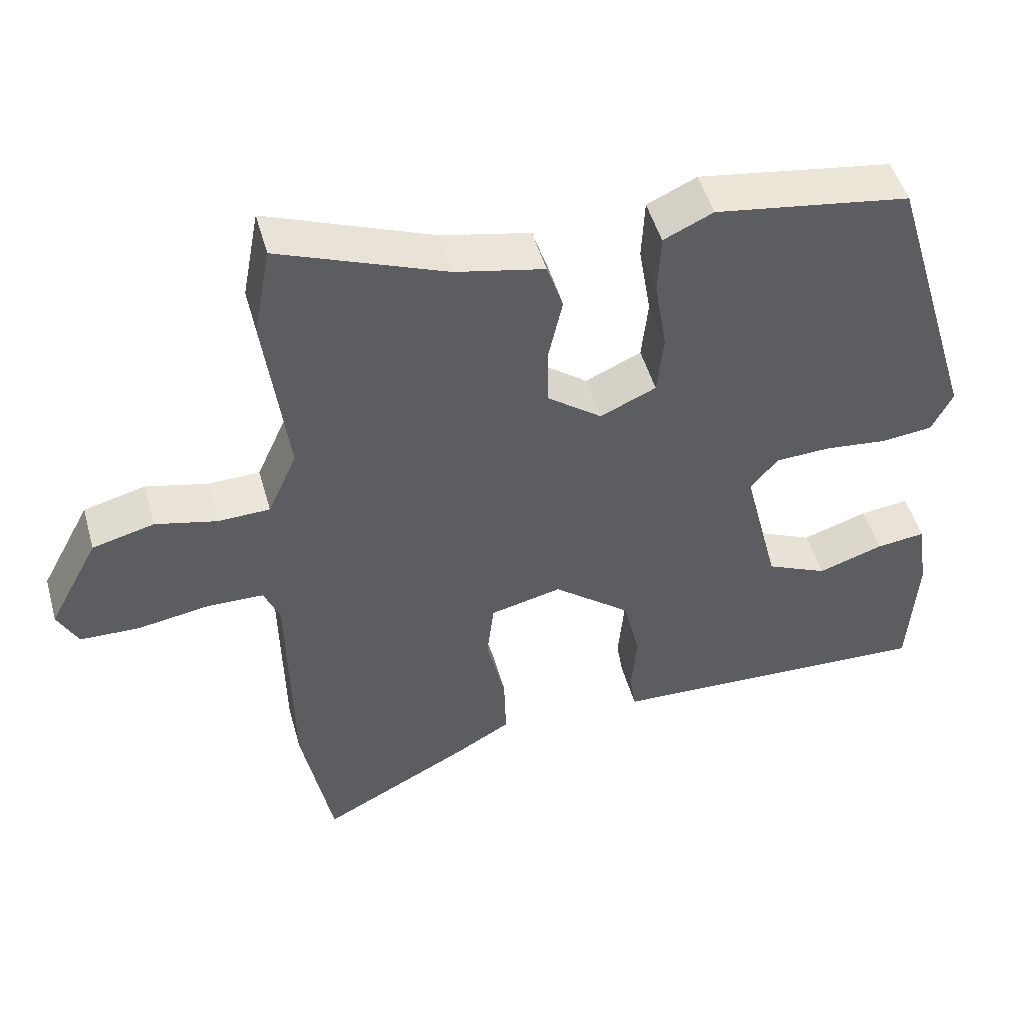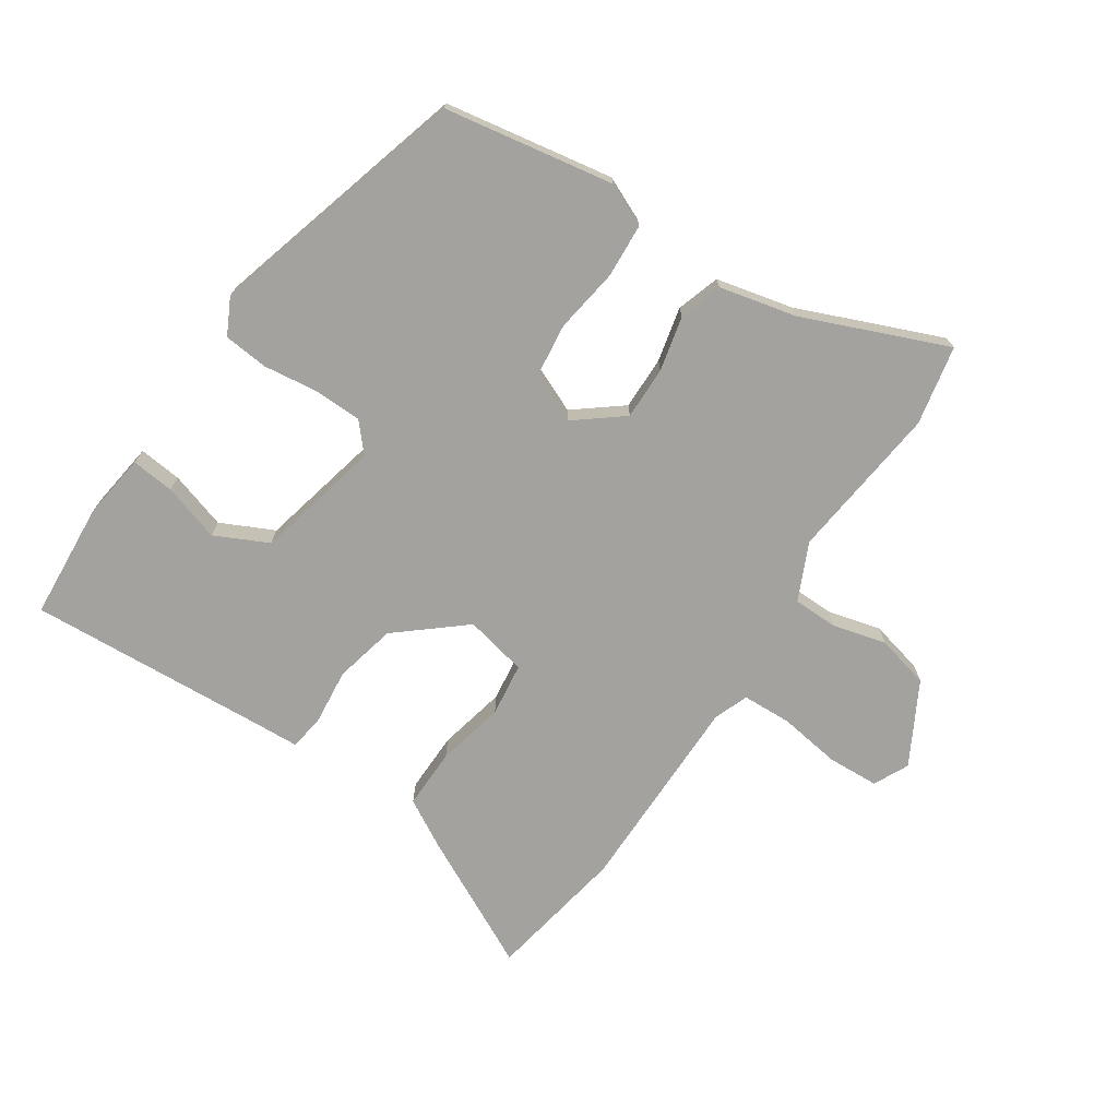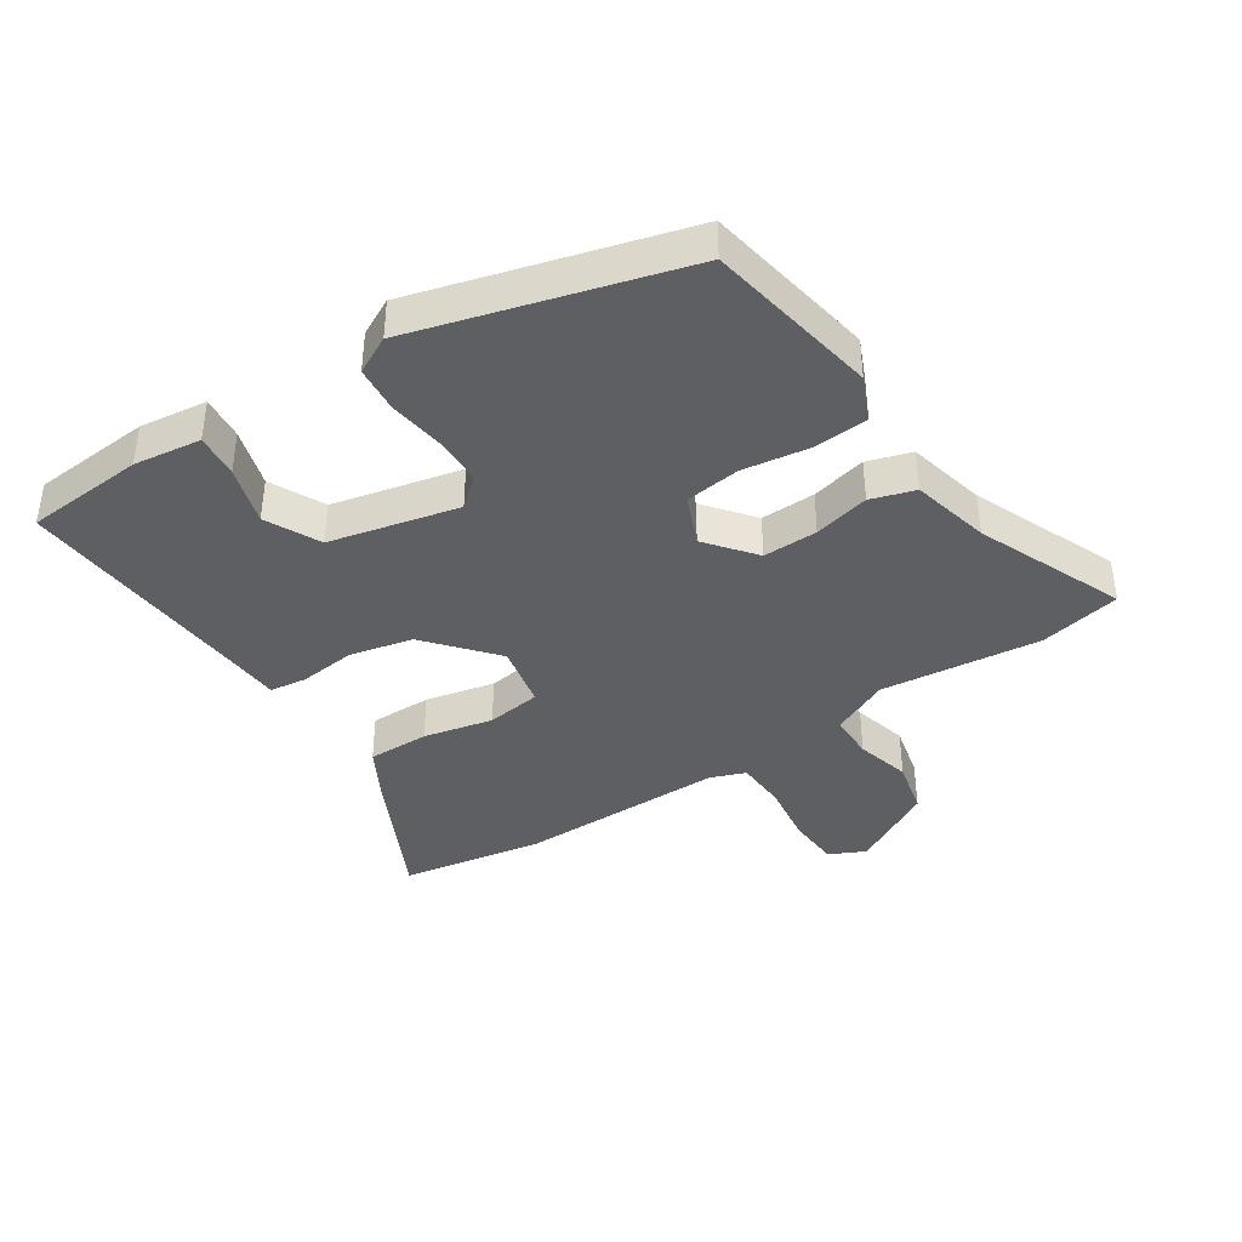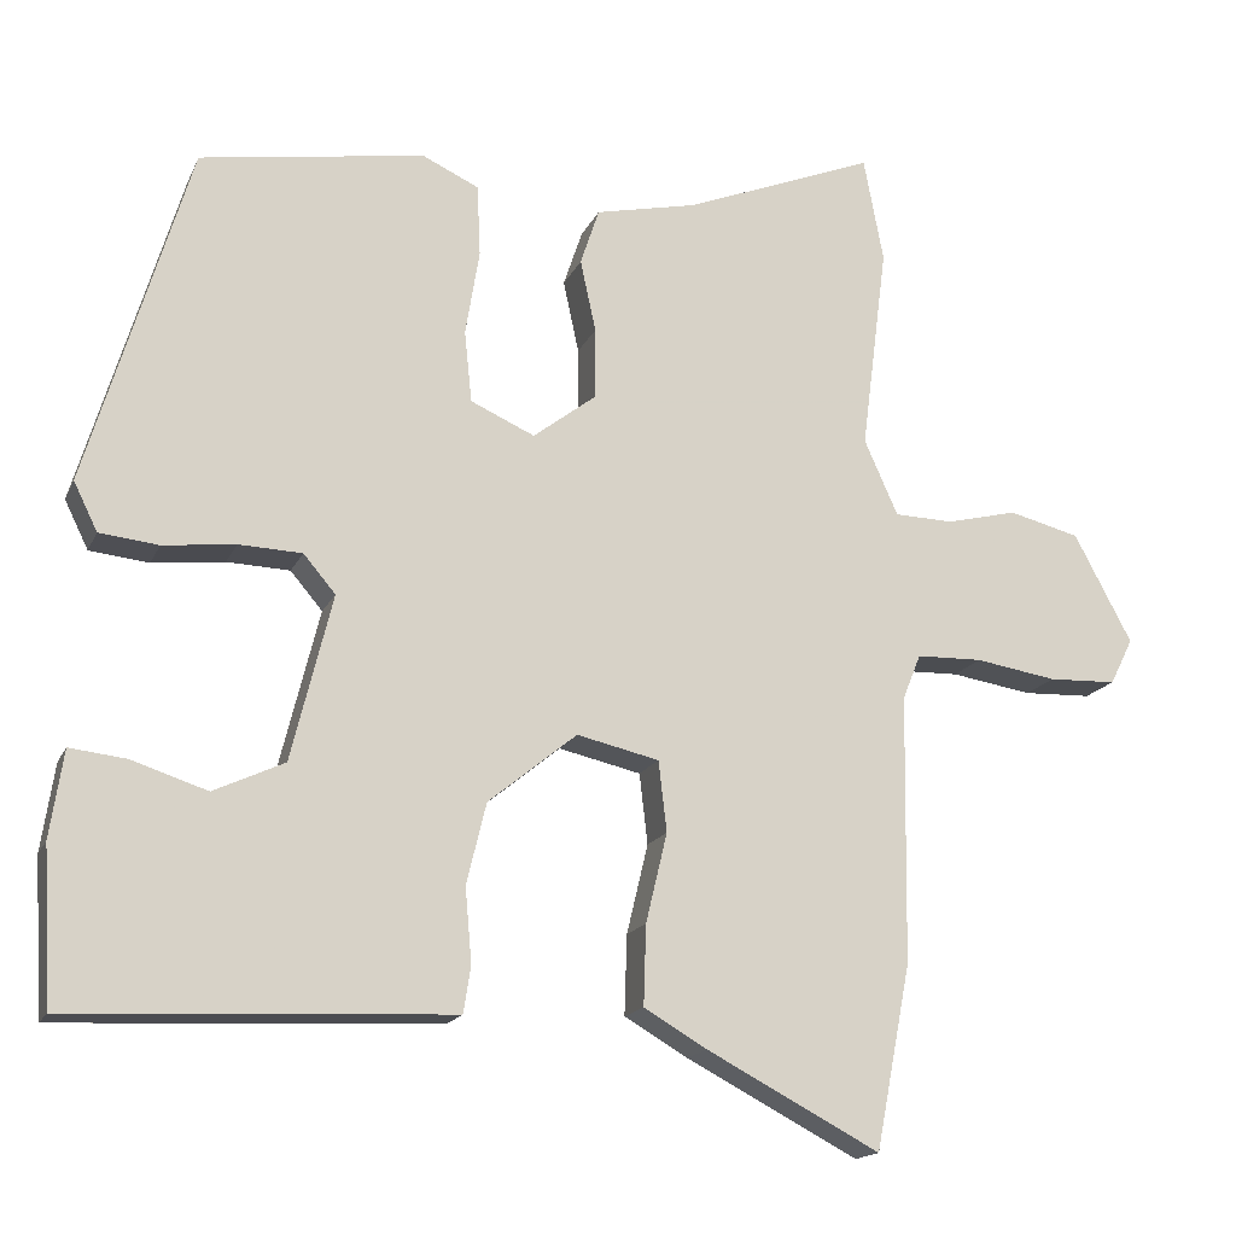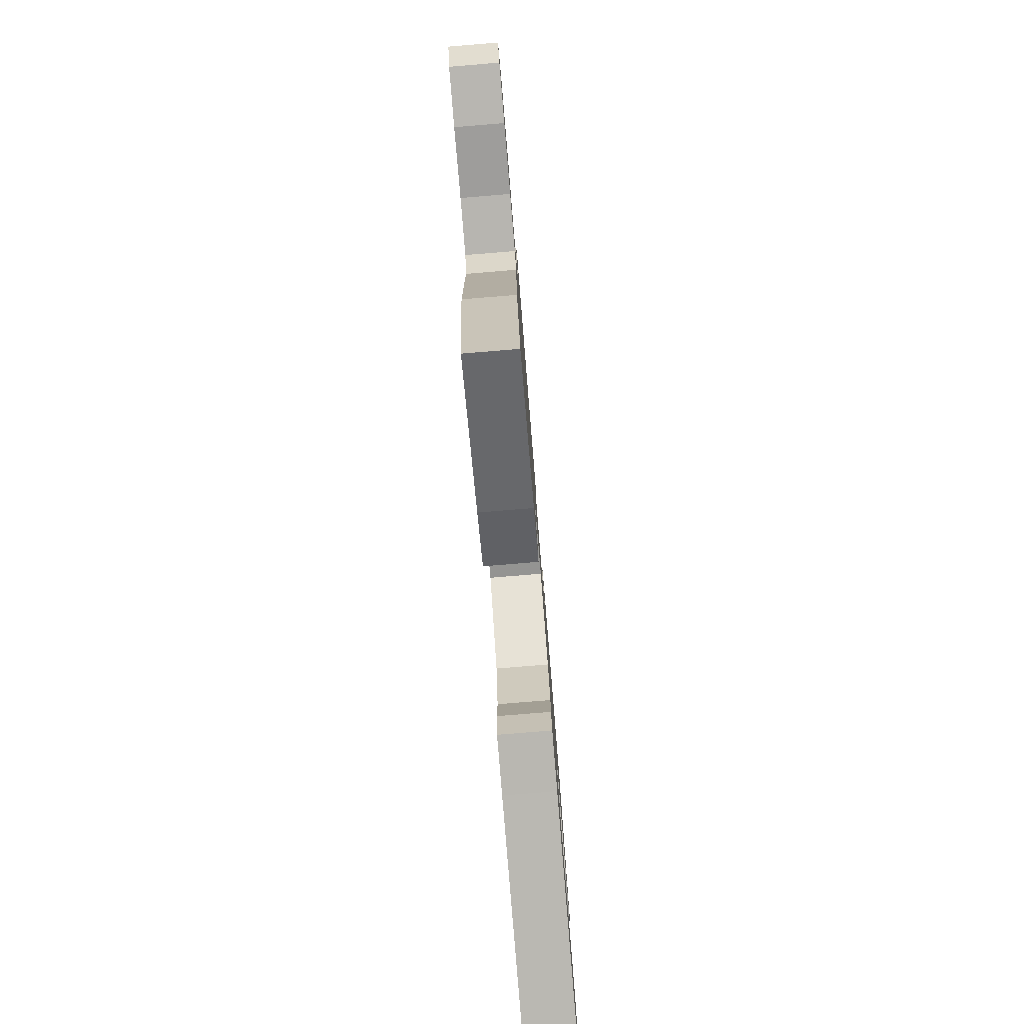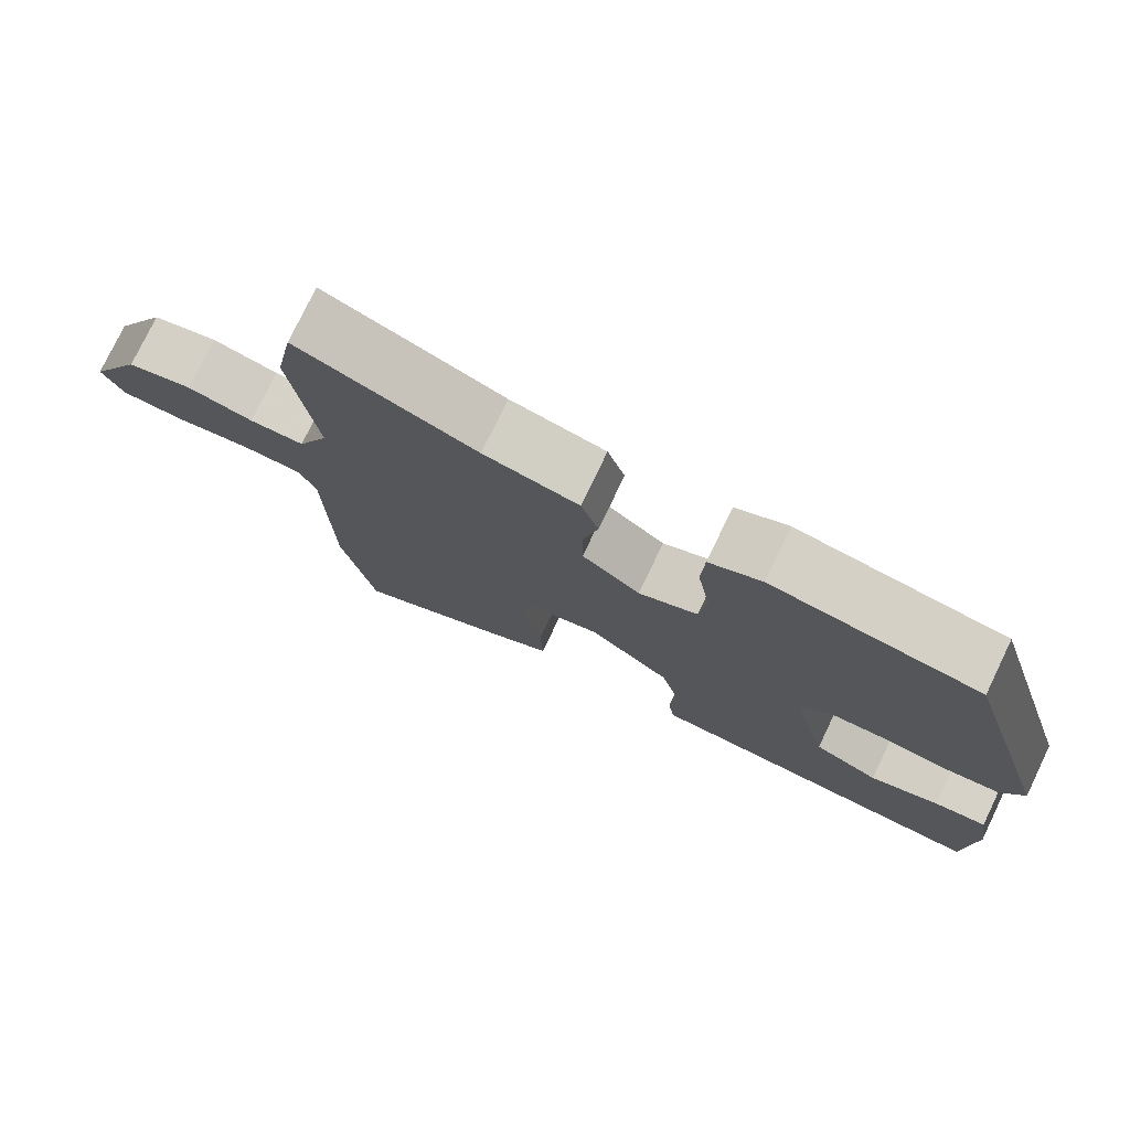
<metadata>
{"format":"obj","ext":"obj","renderer":"f3d","projection":"perspective","resolution":1024,"background":"white","views":[{"elev":49.6,"azim":164.4,"up":"+Z"},{"elev":-72.4,"azim":-32.9,"up":"+Y"},{"elev":-39.6,"azim":-55.6,"up":"+Y"},{"elev":-16.5,"azim":-18.2,"up":"+Z"},{"elev":-79.7,"azim":94.7,"up":"+Z"},{"elev":77.2,"azim":-154.3,"up":"+Z"}]}
</metadata>
<code>
v 0.482 0.07 0.596
v 0.506 0.07 0.468
v 0.474 0.07 0.217
v 0.515 0.07 0.125
v 0.587 0.07 0.123
v 0.673 0.07 0.144
v 0.759 0.07 0.122
v 0.829 0.07 -0.01
v 0.801 0.07 -0.066
v 0.718 0.07 -0.069
v 0.619 0.07 -0.053
v 0.539 0.07 -0.055
v 0.517 0.07 -0.11
v 0.512 0.07 -0.436
v 0.469 0.07 -0.659
v 0.259 0.07 -0.549
v 0.182 0.07 -0.504
v 0.185 0.07 -0.407
v 0.211 0.07 -0.298
v 0.201 0.07 -0.212
v 0.101 0.07 -0.189
v -0.007 0.07 -0.277
v -0.031 0.07 -0.376
v -0.023 0.07 -0.466
v -0.032 0.07 -0.523
v -0.111 0.07 -0.526
v -0.493 0.07 -0.544
v -0.504 0.07 -0.356
v -0.488 0.07 -0.25
v -0.419 0.07 -0.258
v -0.327 0.07 -0.288
v -0.241 0.07 -0.248
v -0.191 0.07 -0.046
v -0.23 0.07 0
v -0.307 0.07 0.003
v -0.395 0.07 -0.007
v -0.467 0.07 0.001
v -0.496 0.07 0.06
v -0.371 0.07 0.477
v -0.098 0.07 0.52
v -0.029 0.07 0.488
v -0.025 0.07 0.401
v -0.042 0.07 0.297
v -0.033 0.07 0.21
v 0.045 0.07 0.175
v 0.122 0.07 0.234
v 0.122 0.07 0.32
v 0.103 0.07 0.408
v 0.126 0.07 0.477
v 0.25 0.07 0.504
v 0.482 0 0.596
v 0.506 0 0.468
v 0.474 0 0.217
v 0.515 0 0.125
v 0.587 0 0.123
v 0.673 0 0.144
v 0.759 0 0.122
v 0.829 0 -0.01
v 0.801 0 -0.066
v 0.718 0 -0.069
v 0.619 0 -0.053
v 0.539 0 -0.055
v 0.517 0 -0.11
v 0.512 0 -0.436
v 0.469 0 -0.659
v 0.259 0 -0.549
v 0.182 0 -0.504
v 0.185 0 -0.407
v 0.211 0 -0.298
v 0.201 0 -0.212
v 0.101 0 -0.189
v -0.007 0 -0.277
v -0.031 0 -0.376
v -0.023 0 -0.466
v -0.032 0 -0.523
v -0.111 0 -0.526
v -0.493 0 -0.544
v -0.504 0 -0.356
v -0.488 0 -0.25
v -0.419 0 -0.258
v -0.327 0 -0.288
v -0.241 0 -0.248
v -0.191 0 -0.046
v -0.23 0 0
v -0.307 0 0.003
v -0.395 0 -0.007
v -0.467 0 0.001
v -0.496 0 0.06
v -0.371 0 0.477
v -0.098 0 0.52
v -0.029 0 0.488
v -0.025 0 0.401
v -0.042 0 0.297
v -0.033 0 0.21
v 0.045 0 0.175
v 0.122 0 0.234
v 0.122 0 0.32
v 0.103 0 0.408
v 0.126 0 0.477
v 0.25 0 0.504
f 47 48 49 50
f 46 47 50 1
f 40 41 42 43
f 40 43 44
f 39 40 44
f 38 39 44
f 35 36 37 38
f 34 35 38 44
f 33 34 44 45
f 28 29 30 31
f 26 27 28 31
f 26 31 32
f 23 24 25 26
f 22 23 26 32
f 21 22 32 33
f 16 17 18 19
f 16 19 20
f 13 14 15 16
f 12 13 16 20
f 8 9 10 11
f 8 11 12
f 5 6 7 8
f 4 5 8 12
f 3 4 12 20
f 46 1 2 3
f 21 33 45 46
f 3 20 21 46
f 100 99 98 97
f 51 100 97 96
f 93 92 91 90
f 94 93 90
f 94 90 89
f 94 89 88
f 88 87 86 85
f 94 88 85 84
f 95 94 84 83
f 81 80 79 78
f 81 78 77 76
f 82 81 76
f 76 75 74 73
f 82 76 73 72
f 83 82 72 71
f 69 68 67 66
f 70 69 66
f 66 65 64 63
f 70 66 63 62
f 61 60 59 58
f 62 61 58
f 58 57 56 55
f 62 58 55 54
f 70 62 54 53
f 53 52 51 96
f 96 95 83 71
f 96 71 70 53
f 1 51 52 2
f 2 52 53 3
f 3 53 54 4
f 4 54 55 5
f 5 55 56 6
f 6 56 57 7
f 7 57 58 8
f 8 58 59 9
f 9 59 60 10
f 10 60 61 11
f 11 61 62 12
f 12 62 63 13
f 13 63 64 14
f 14 64 65 15
f 15 65 66 16
f 16 66 67 17
f 17 67 68 18
f 18 68 69 19
f 19 69 70 20
f 20 70 71 21
f 21 71 72 22
f 22 72 73 23
f 23 73 74 24
f 24 74 75 25
f 25 75 76 26
f 26 76 77 27
f 27 77 78 28
f 28 78 79 29
f 29 79 80 30
f 30 80 81 31
f 31 81 82 32
f 32 82 83 33
f 33 83 84 34
f 34 84 85 35
f 35 85 86 36
f 36 86 87 37
f 37 87 88 38
f 38 88 89 39
f 39 89 90 40
f 40 90 91 41
f 41 91 92 42
f 42 92 93 43
f 43 93 94 44
f 44 94 95 45
f 45 95 96 46
f 46 96 97 47
f 47 97 98 48
f 48 98 99 49
f 49 99 100 50
f 50 100 51 1

</code>
